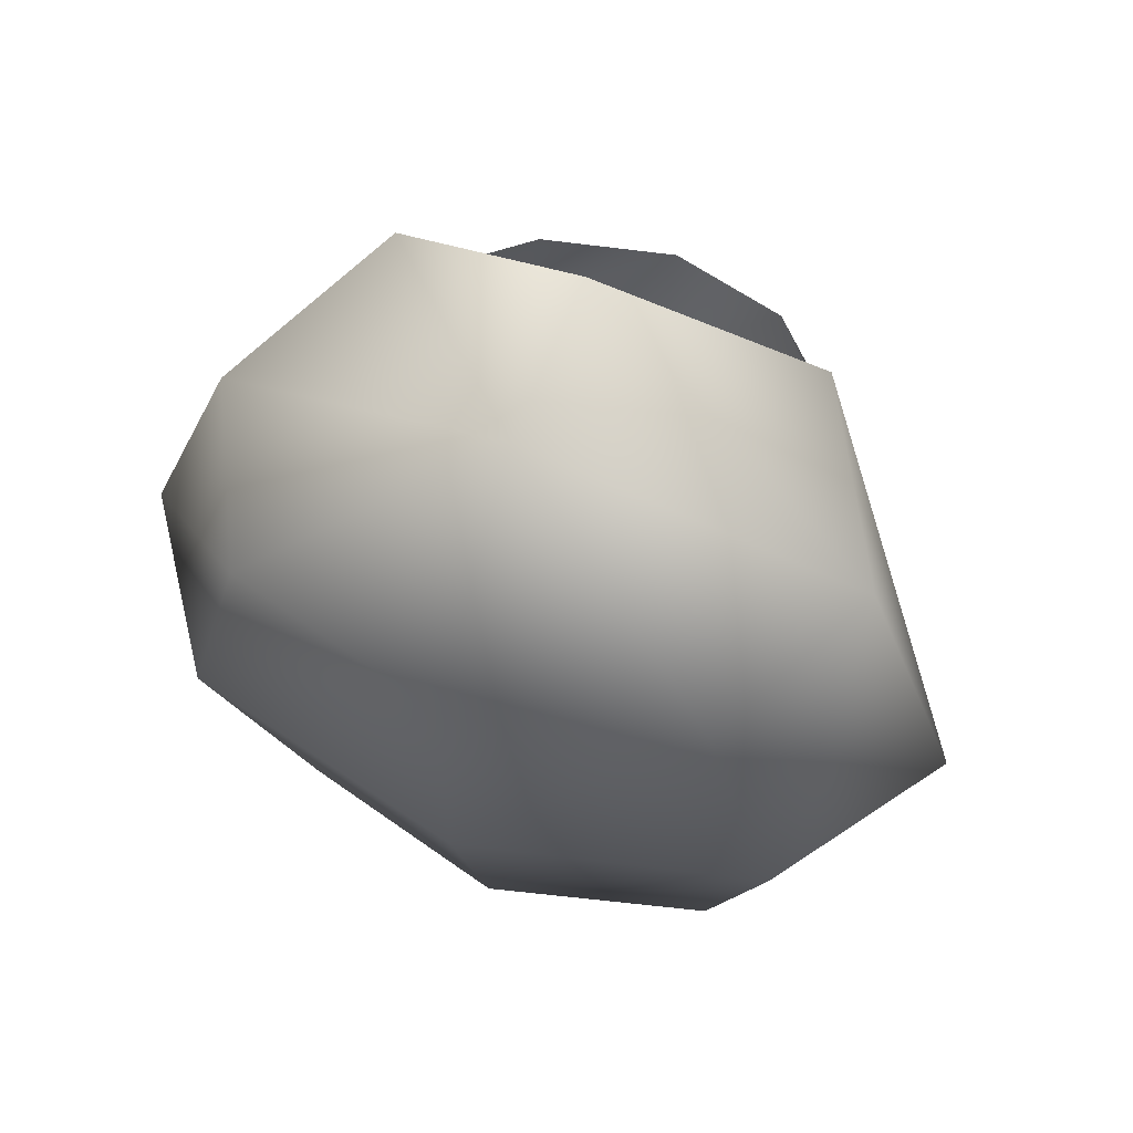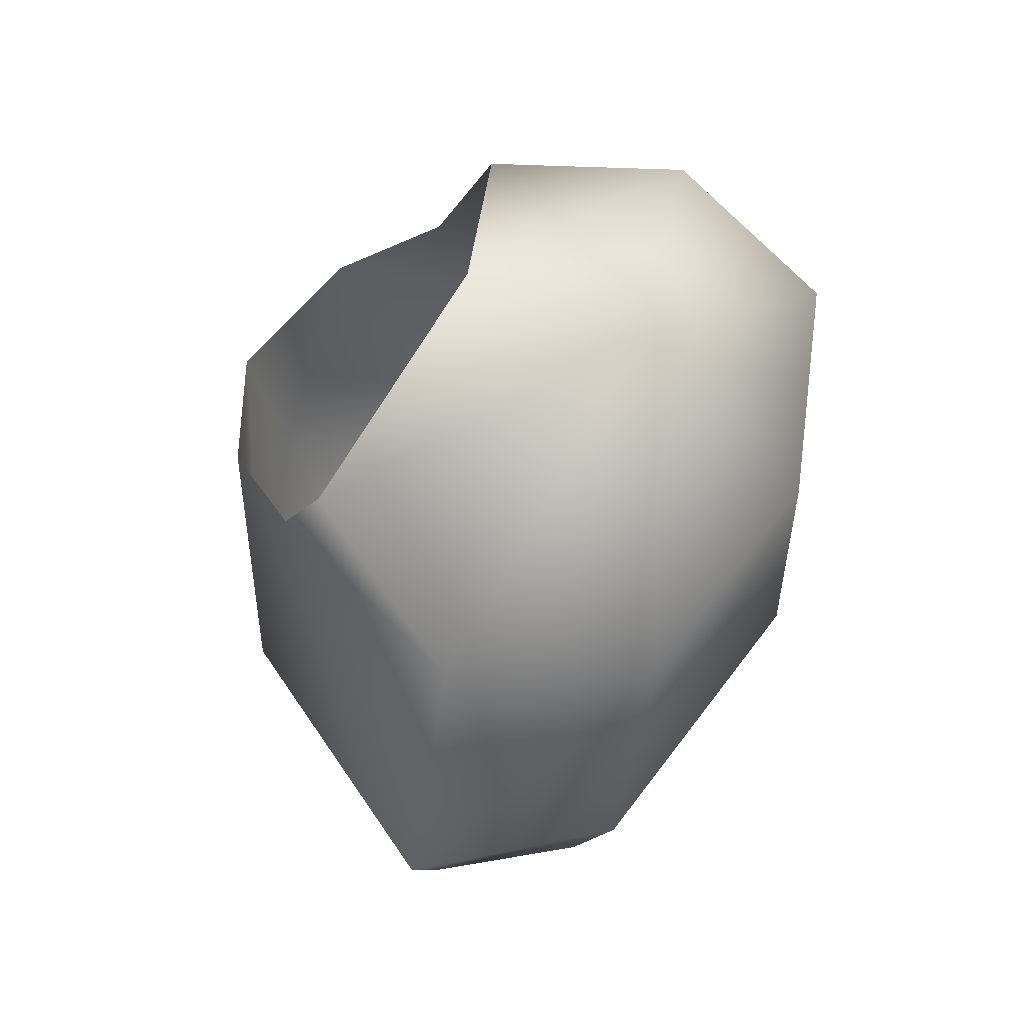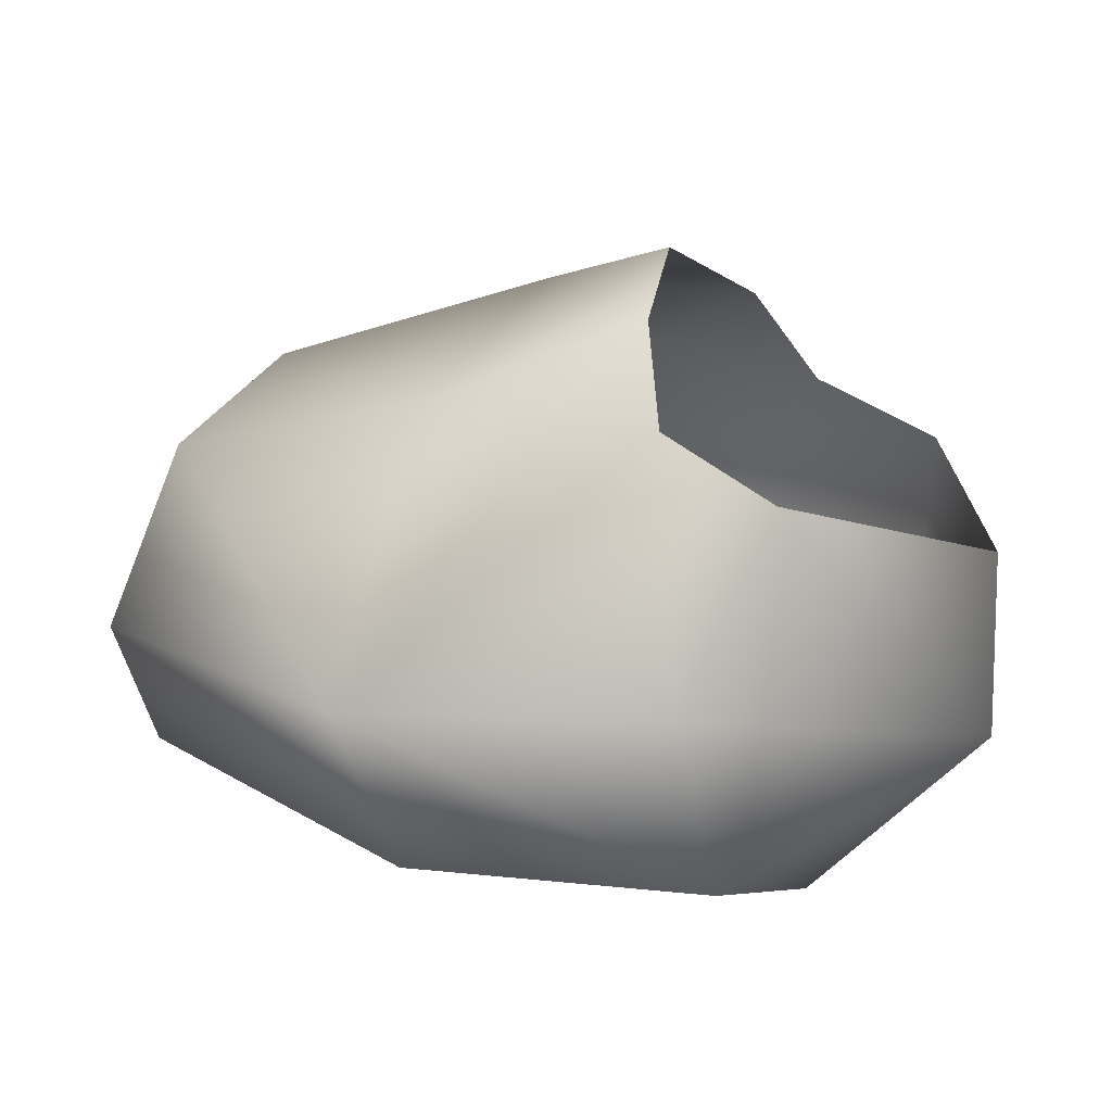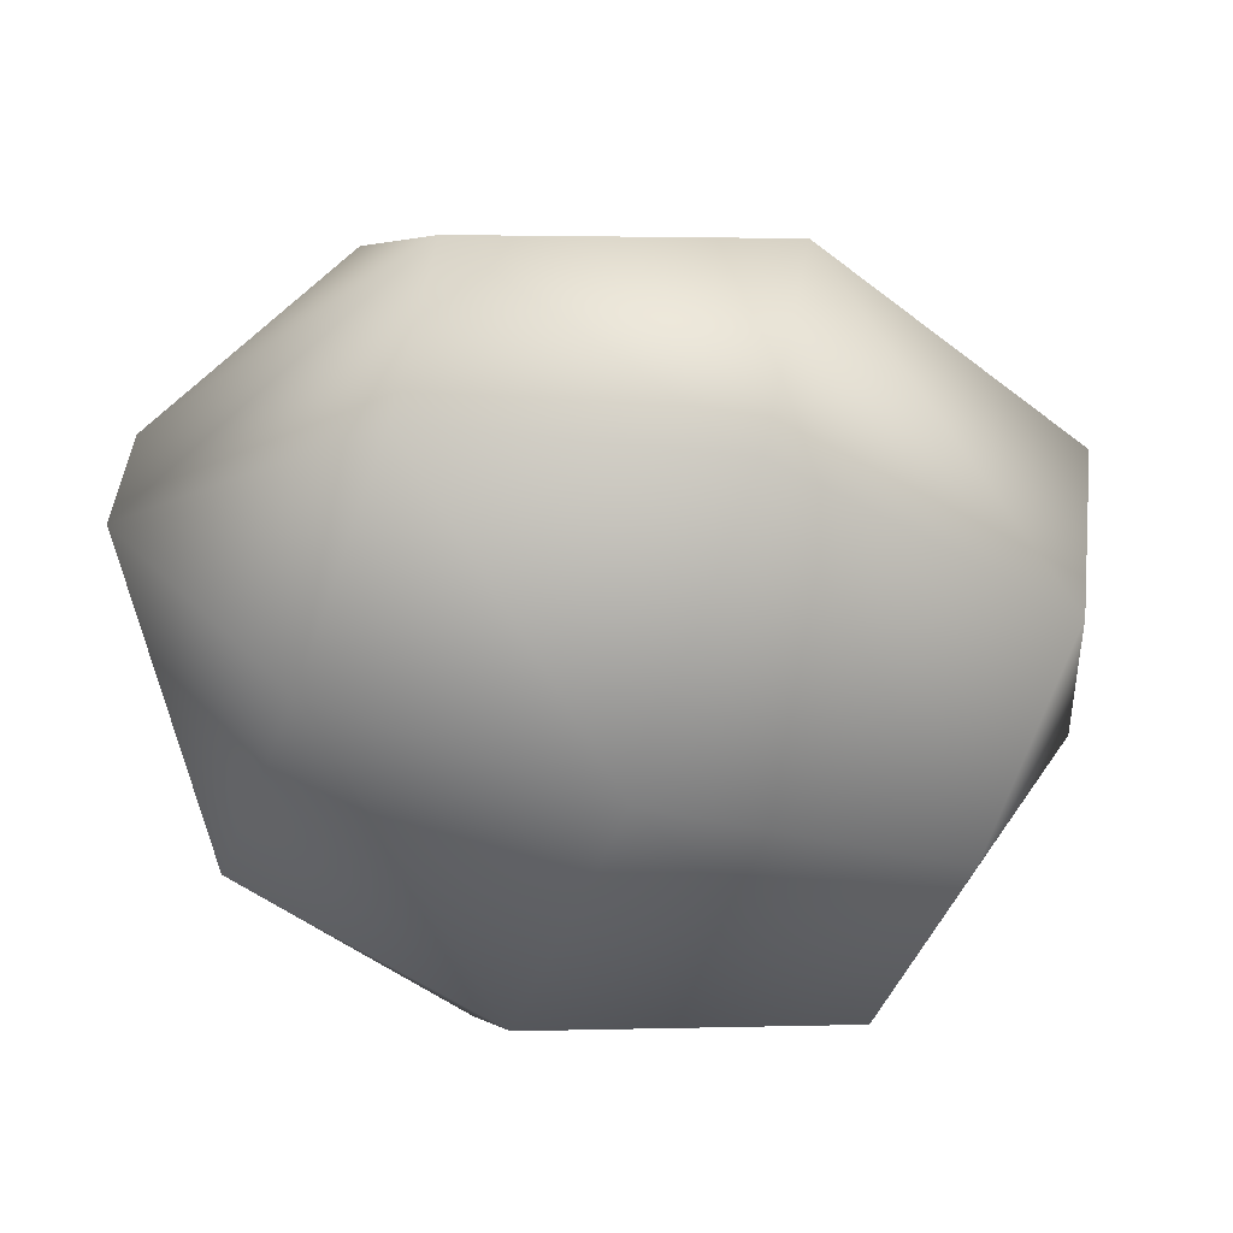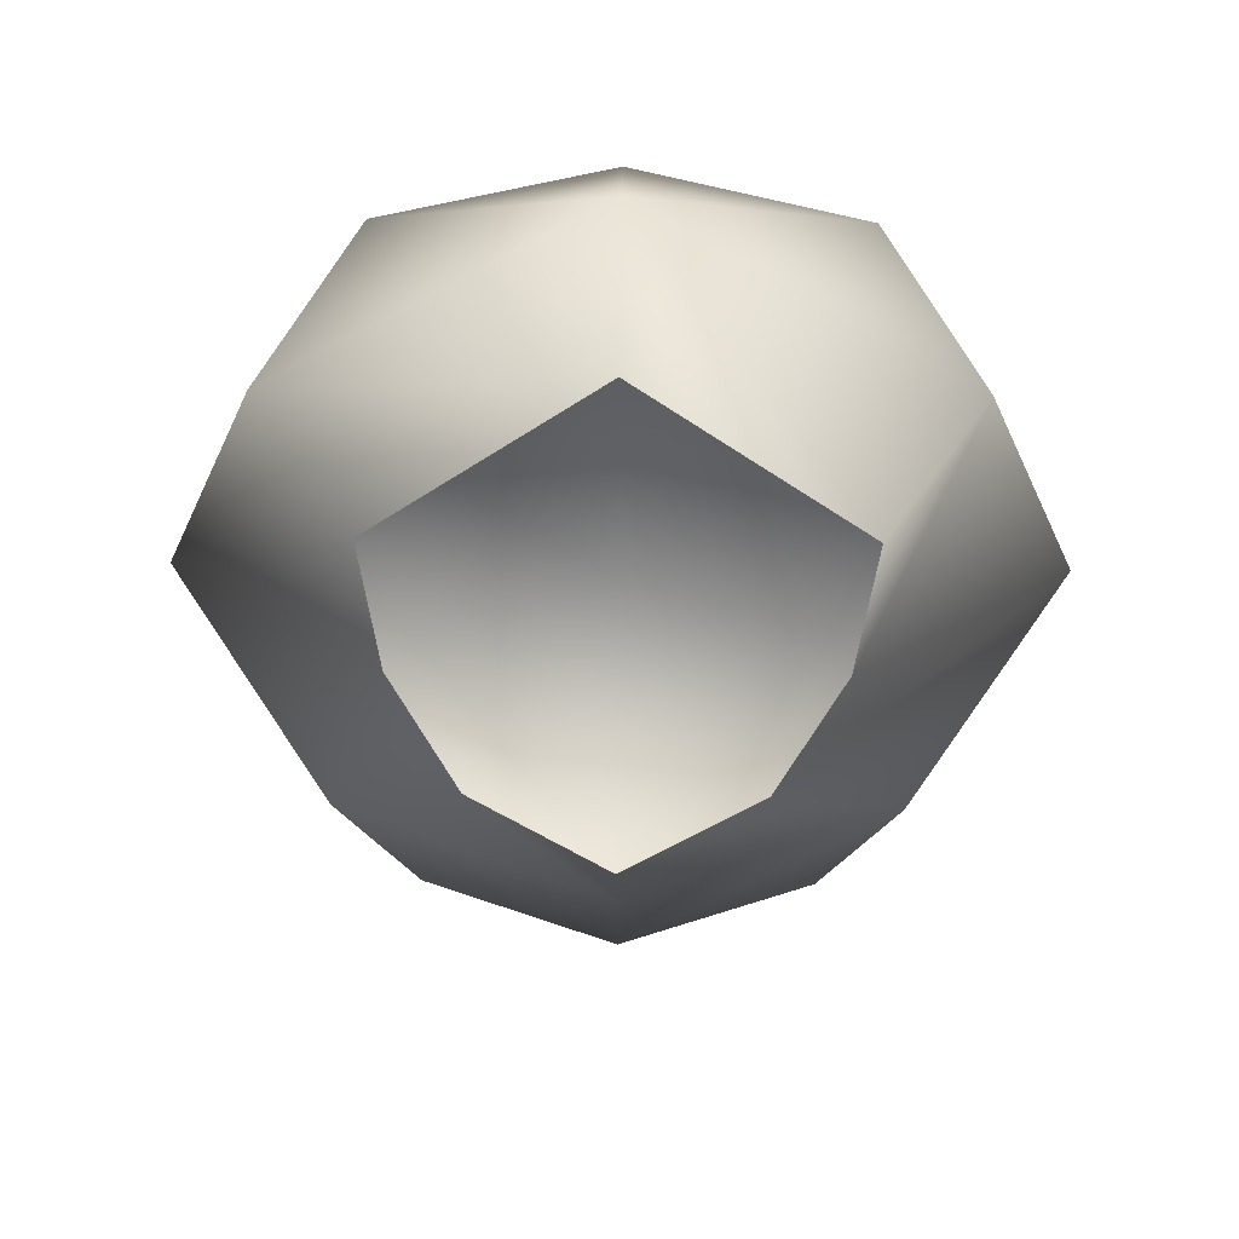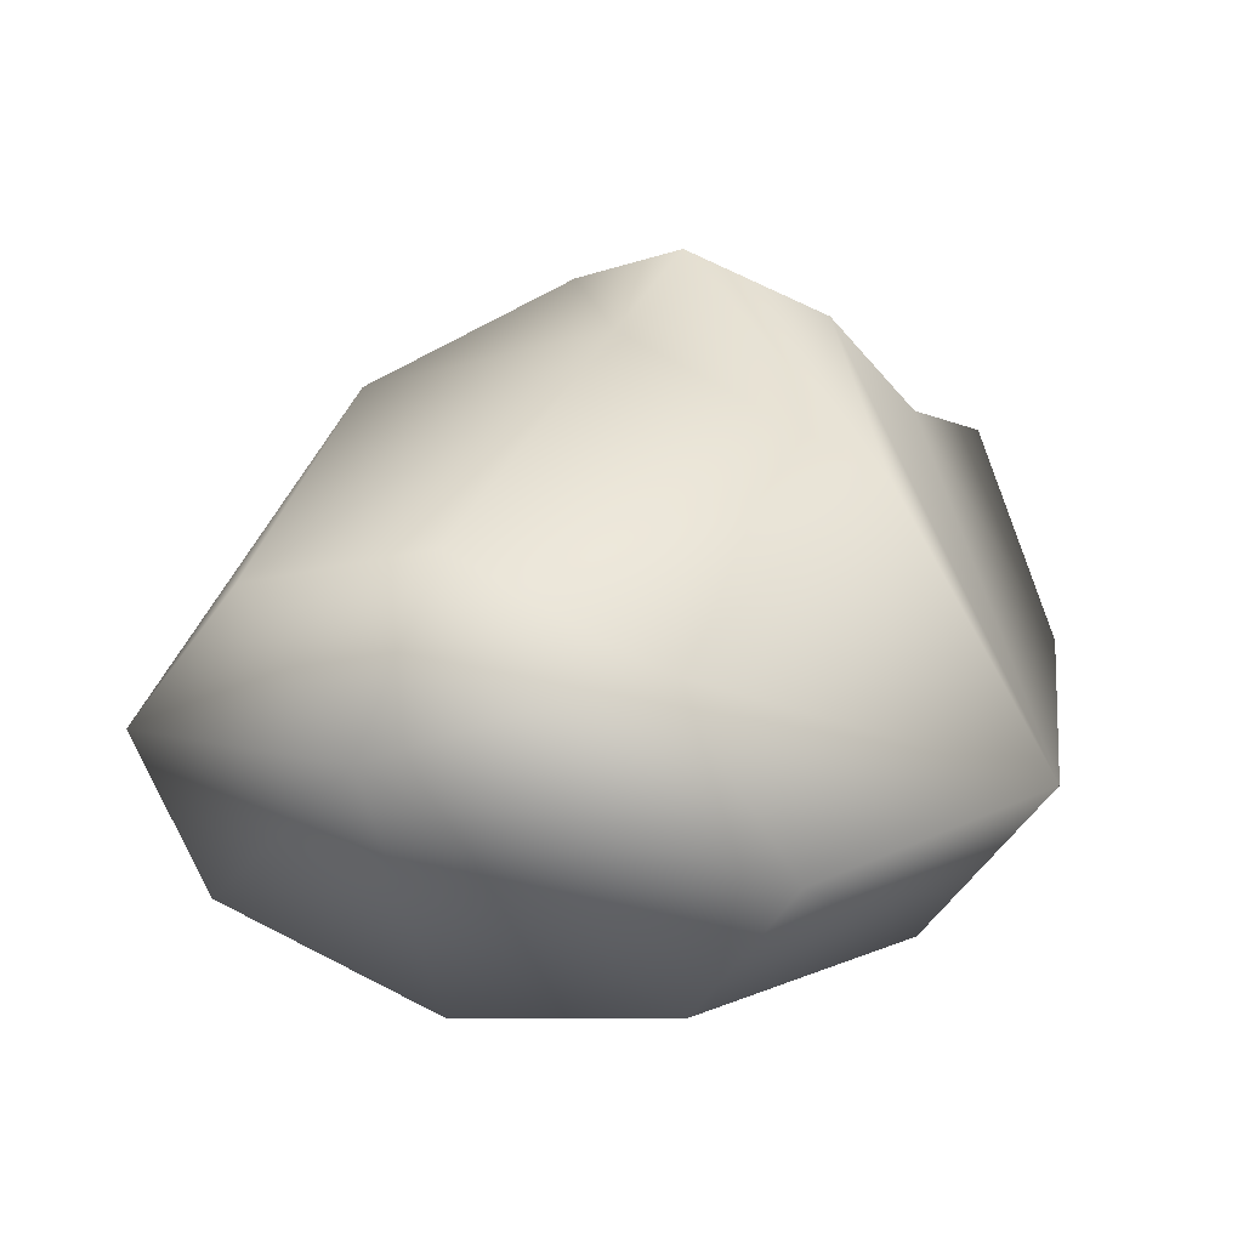
<metadata>
{"format":"obj","ext":"obj","renderer":"f3d","projection":"perspective","resolution":1024,"background":"white","views":[{"elev":62.4,"azim":-159.1,"up":"+Y"},{"elev":62.6,"azim":112.8,"up":"+Y"},{"elev":11.6,"azim":116.6,"up":"+Z"},{"elev":-61.3,"azim":-110.5,"up":"+Z"},{"elev":60.1,"azim":0.6,"up":"+Y"},{"elev":23.5,"azim":26.7,"up":"+Z"}]}
</metadata>
<code>
v -37 47 -30
v -52 47 0
v 0 77 -11
v 0 47 -40
v -37 47 -30
v 0 77 -11
v 37 47 -30
v 0 47 -40
v 0 77 -11
v 52 47 0
v 37 47 -30
v 0 77 -11
v -49 0 -29
v -69 0 0
v -52 47 0
v -37 47 -30
v -49 0 -29
v -52 47 0
v 0 0 -41
v -49 0 -29
v -37 47 -30
v 0 47 -40
v 0 0 -41
v -37 47 -30
v 49 0 -29
v 0 0 -41
v 0 47 -40
v 37 47 -30
v 49 0 -29
v 0 47 -40
v 69 0 0
v 49 0 -29
v 37 47 -30
v 52 47 0
v 69 0 0
v 37 47 -30
v -32 -50 30
v 0 -50 41
v 0 0 56
v -42 0 41
v -32 -50 30
v 0 0 56
v -52 -50 4
v -32 -50 30
v -42 0 41
v -69 0 0
v -52 -50 4
v -42 0 41
v -37 -53 -18
v -52 -50 4
v -69 0 0
v -49 0 -29
v -37 -53 -18
v -69 0 0
v 0 -52 -28
v -37 -53 -18
v -49 0 -29
v 0 0 -41
v 0 -52 -28
v -49 0 -29
v 37 -52 -18
v 0 -52 -28
v 0 0 -41
v 49 0 -29
v 37 -52 -18
v 0 0 -41
v 52 -50 4
v 37 -52 -18
v 49 0 -29
v 69 0 0
v 52 -50 4
v 49 0 -29
v 32 -50 30
v 52 -50 4
v 69 0 0
v 42 0 41
v 32 -50 30
v 69 0 0
v 0 -50 41
v 32 -50 30
v 42 0 41
v 0 0 56
v 0 -50 41
v 42 0 41
v 0 -50 41
v -32 -50 30
v 0 -73 20
v -32 -50 30
v -52 -50 4
v 0 -73 20
v -52 -50 4
v -37 -53 -18
v 0 -73 20
v -37 -53 -18
v 0 -52 -28
v 0 -73 20
v 0 -52 -28
v 37 -52 -18
v 0 -73 20
v 37 -52 -18
v 52 -50 4
v 0 -73 20
v 52 -50 4
v 32 -50 30
v 0 -73 20
v 32 -50 30
v 0 -50 41
v 0 -73 20
v 0 77 18
v 0 77 -11
v -52 47 0
v -52 47 0
v -35 55 29
v 0 77 18
v 35 55 29
v 52 47 0
v 0 77 -11
v 0 77 -11
v 0 77 18
v 35 55 29
v -21 28 53
v -42 0 41
v 0 0 56
v 0 0 56
v 0 22 62
v -21 28 53
v -32 35 38
v -69 0 0
v -42 0 41
v -42 0 41
v -21 28 53
v -32 35 38
v -35 55 29
v -52 47 0
v -69 0 0
v -69 0 0
v -32 35 38
v -35 55 29
v 32 35 38
v 69 0 0
v 52 47 0
v 52 47 0
v 35 55 29
v 32 35 38
v 21 28 53
v 42 0 41
v 69 0 0
v 69 0 0
v 32 35 38
v 21 28 53
v 0 22 62
v 0 0 56
v 42 0 41
v 42 0 41
v 21 28 53
v 0 22 62
f 1 2 3
f 4 5 6
f 7 8 9
f 10 11 12
f 13 14 15
f 16 17 18
f 19 20 21
f 22 23 24
f 25 26 27
f 28 29 30
f 31 32 33
f 34 35 36
f 37 38 39
f 40 41 42
f 43 44 45
f 46 47 48
f 49 50 51
f 52 53 54
f 55 56 57
f 58 59 60
f 61 62 63
f 64 65 66
f 67 68 69
f 70 71 72
f 73 74 75
f 76 77 78
f 79 80 81
f 82 83 84
f 85 86 87
f 88 89 90
f 91 92 93
f 94 95 96
f 97 98 99
f 100 101 102
f 103 104 105
f 106 107 108
f 109 110 111
f 112 113 114
f 115 116 117
f 118 119 120
f 121 122 123
f 124 125 126
f 127 128 129
f 130 131 132
f 133 134 135
f 136 137 138
f 139 140 141
f 142 143 144
f 145 146 147
f 148 149 150
f 151 152 153
f 154 155 156

</code>
